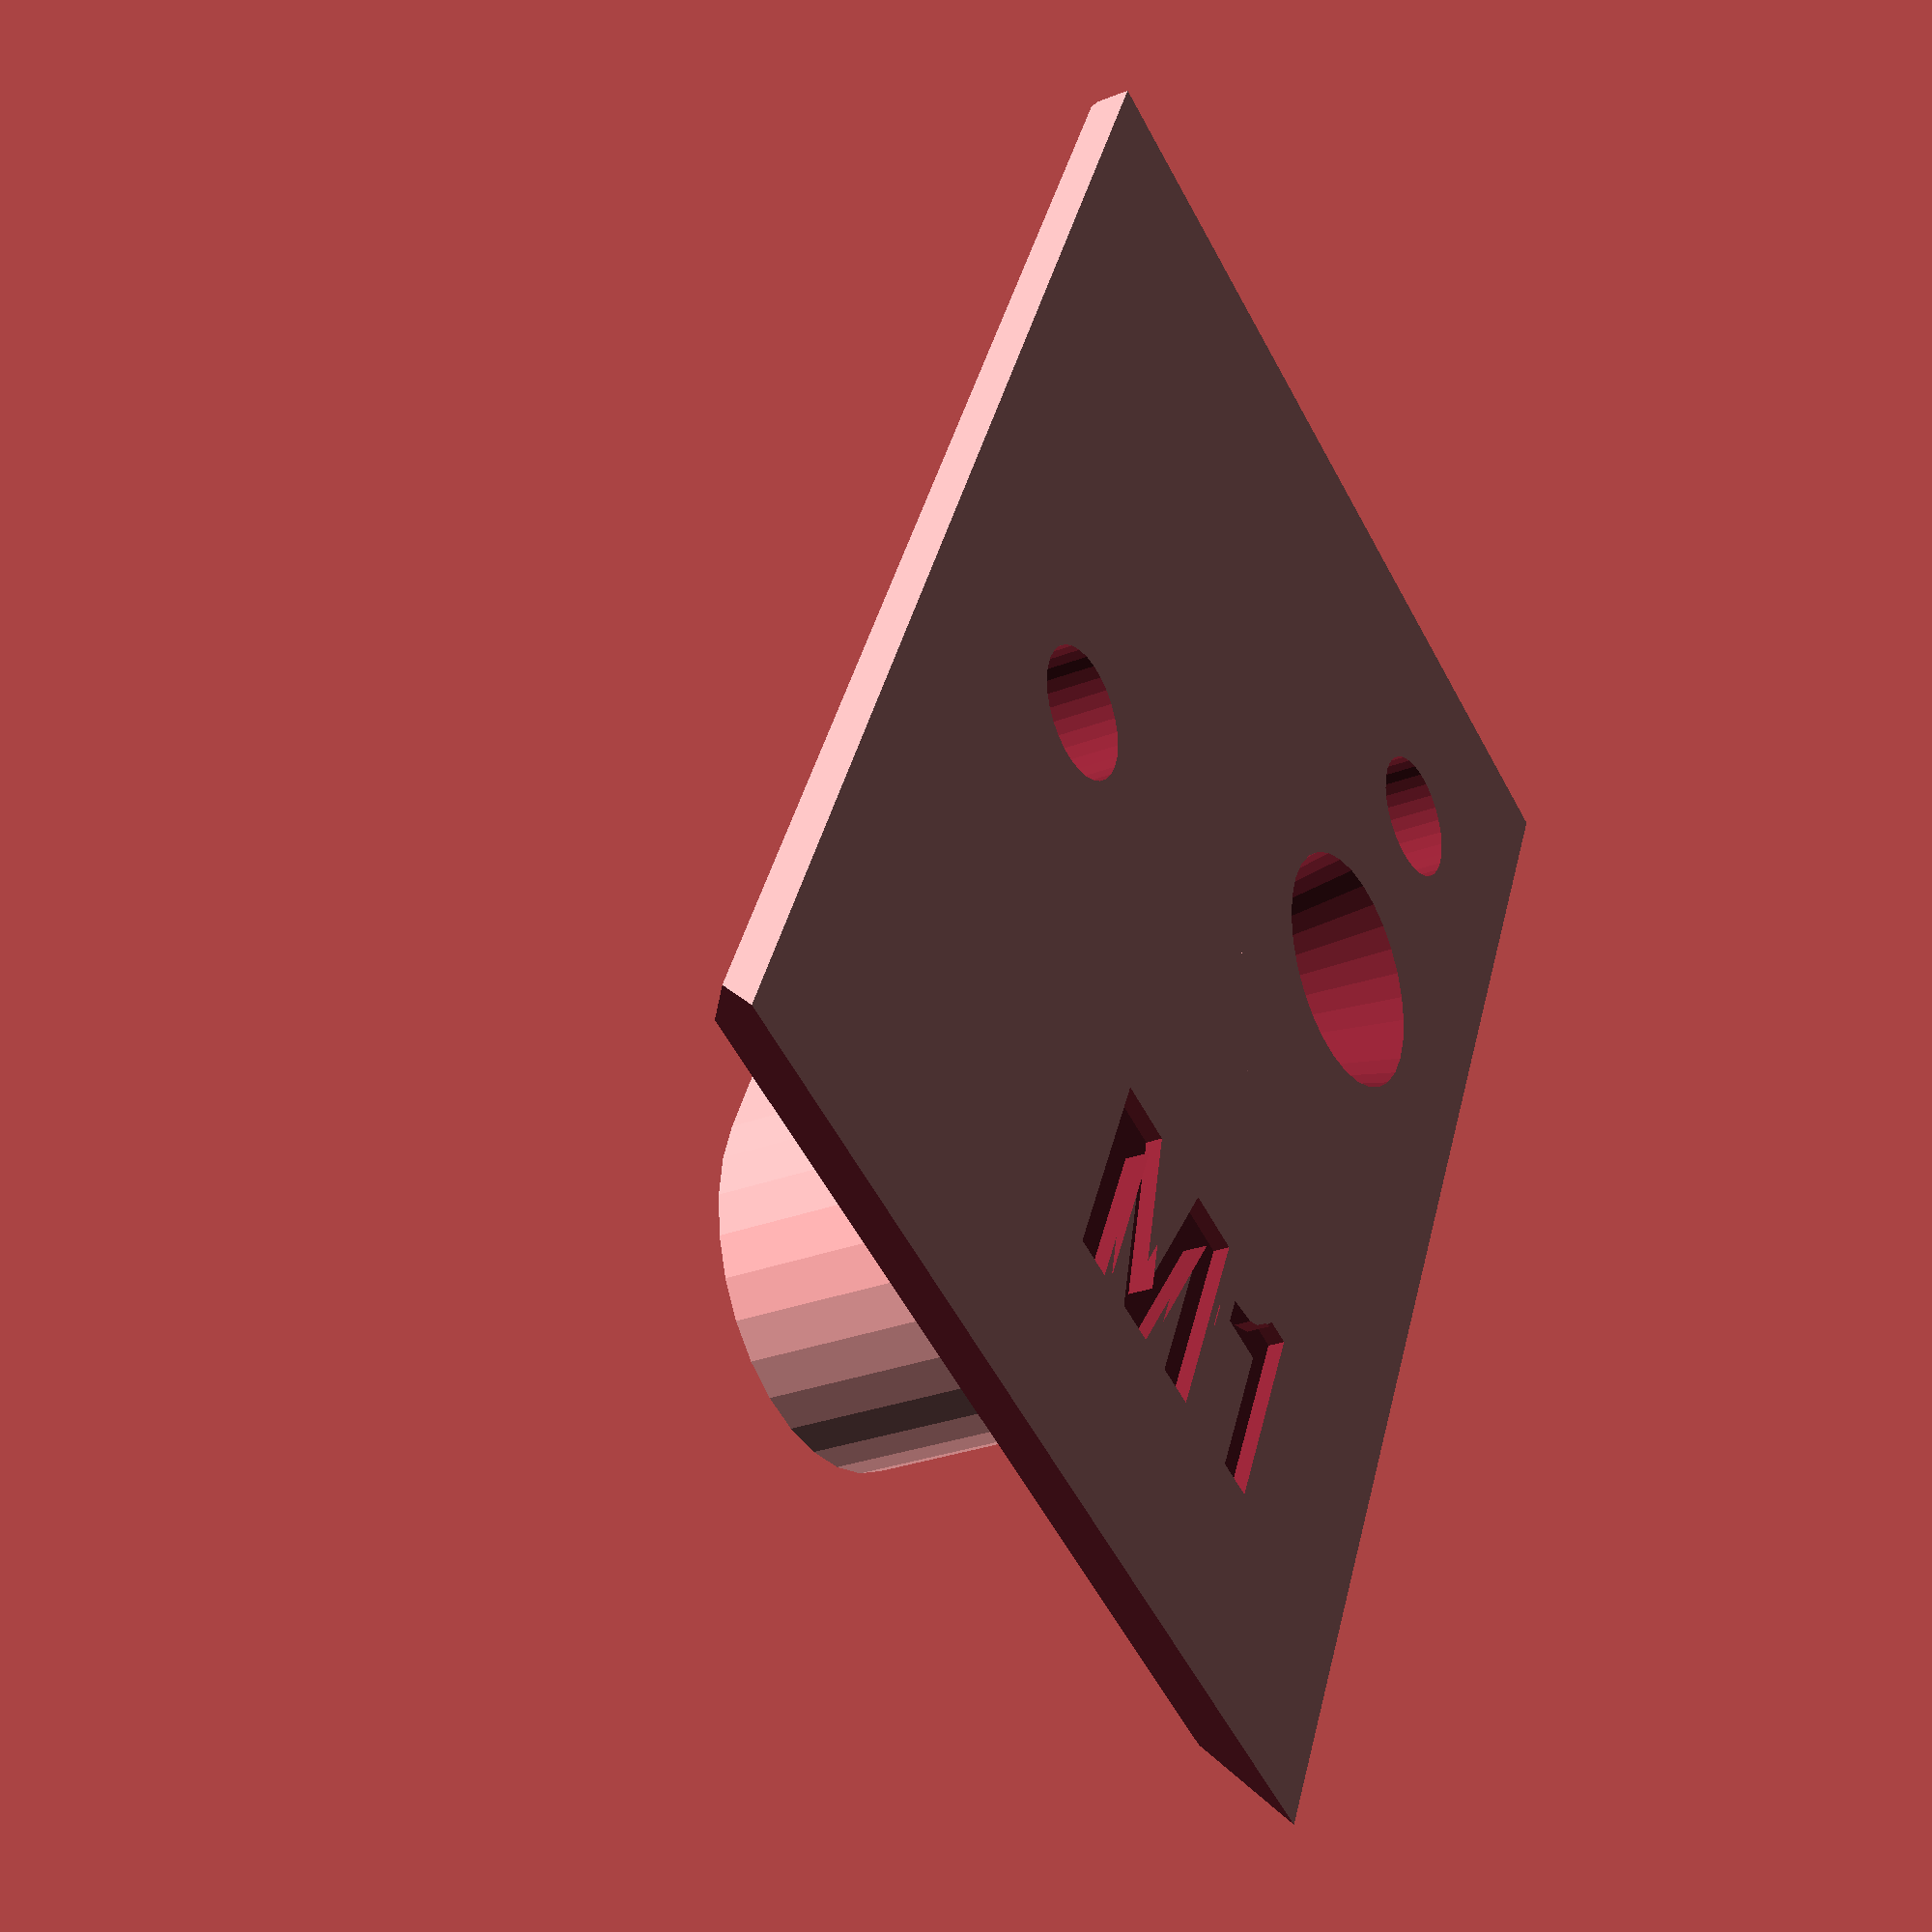
<openscad>
// PRUSA iteration4
// Filament sensor cover
// GNU GPL v3
// Josef Průša <iam@josefprusa.cz> and contributors
// http://www.reprap.org/wiki/Prusa_Mendel
// http://prusamendel.org

module part()
{
    difference()
    {
        union()
            {   
                // base shape
                translate([-6,50,-30.5]) cube([24,3,36]);
                translate([0,63,-17]) rotate([90,0,0]) cylinder(r=6,h = 13, $fn=30); 
                translate([0,63,-10]) rotate([90,0,0]) cylinder(r=5,h = 13, $fn=30); 
                
                translate([-5,50,-17]) cube([10,13,7]);
              
            }
            
            // brass insert hole
            translate([0,63.5,-17]) rotate([90,0,0]) cylinder(r=3.8,h = 5.5, $fn=30); 
            translate([0,65,-17]) rotate([90,0,0]) cylinder(r=5,h = 2, $fn=30); 
            
            // mounting screws
            translate([12,60,-12]) rotate([90,0,0]) cylinder(r=1.6,h = 20, $fn=30); 
            translate([-1,60,-24.5]) rotate([90,0,0]) cylinder(r=1.6,h = 20, $fn=30); 
                
            translate([12,54.5,-12]) rotate([90,0,0]) cylinder(r=3.1,h = 3, $fn=30); 
            translate([-1,66.5,-24.5]) rotate([90,0,0]) cylinder(r=3.1,h = 15, $fn=30); 

            // filament guide
            translate([0,59.8,-17]) rotate([90,0,0]) cylinder(r=2.2,h = 9.8, $fn=30); 
            translate([0,61,-17]) rotate([90,0,0]) cylinder(r=1,h = 20, $fn=30);     
            translate([0,62.5,-17]) rotate([90,0,0]) cylinder(r2=1.2, r1=3,h = 3, $fn=30);     
            translate([0,53.9,-17]) rotate([90,0,0]) cylinder(r1=2.2, r2=3,h = 4, $fn=30);     
                
                
            // nice edges    
            translate([19,50,-40]) rotate([0,0,45]) cube([10,10,50]);
            translate([-8,56.5,-39]) rotate([45,0,0]) cube([50,10,10]);
            translate([-8,56.5,-1]) rotate([45,0,0]) cube([50,10,10]);


        translate([7,50.4,0]) rotate([90,180,0]) linear_extrude(height = 0.6) 
        { text("M1",font = "helvetica:style=Bold", size=5, center=true); }
    }
}


rotate([90,0,0]) 
part();



</openscad>
<views>
elev=27.7 azim=334.2 roll=121.3 proj=p view=wireframe
</views>
